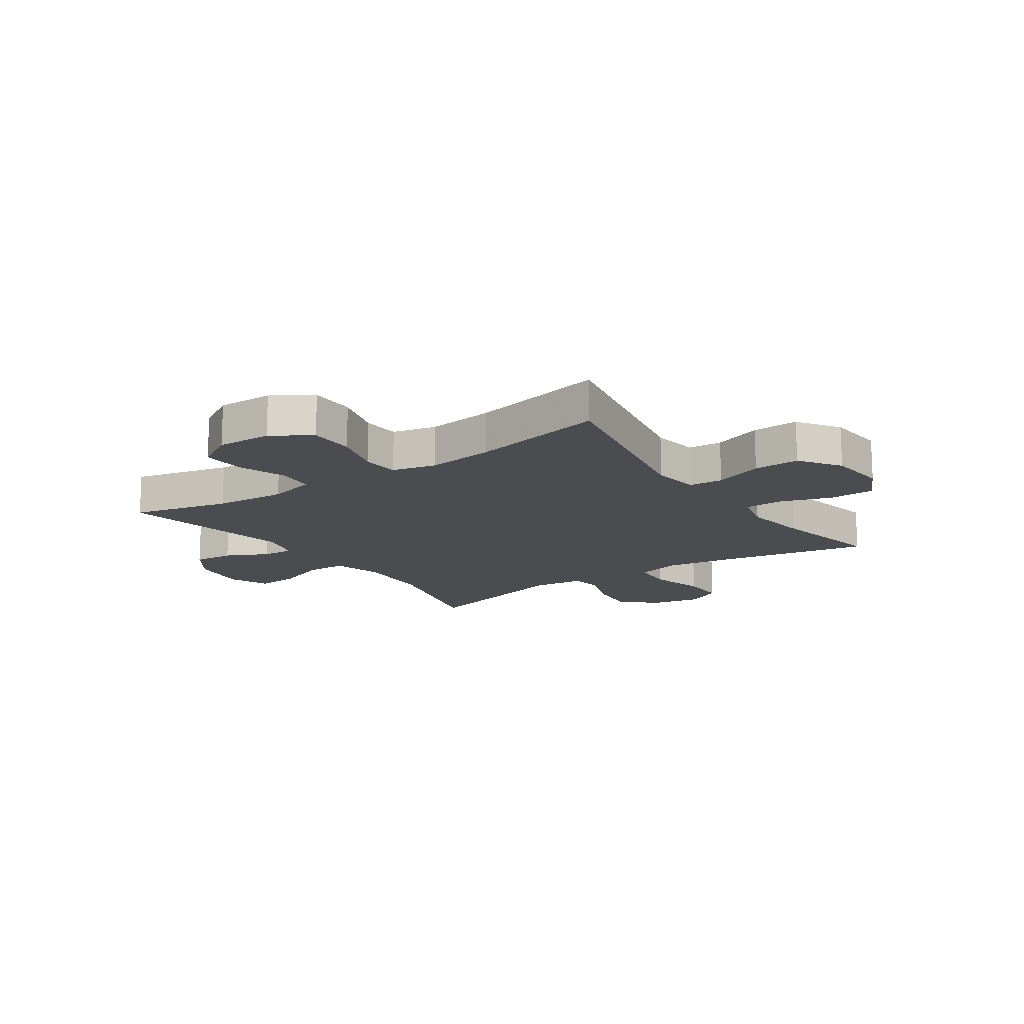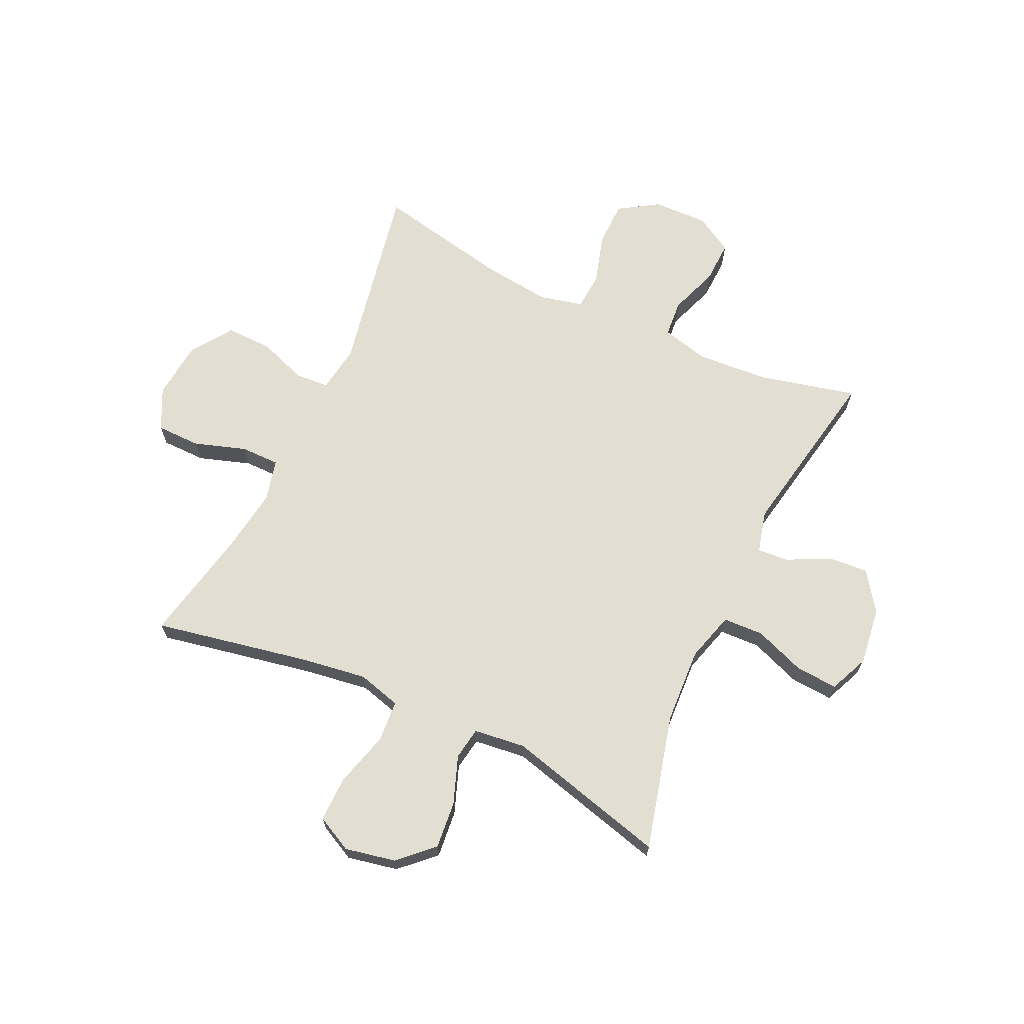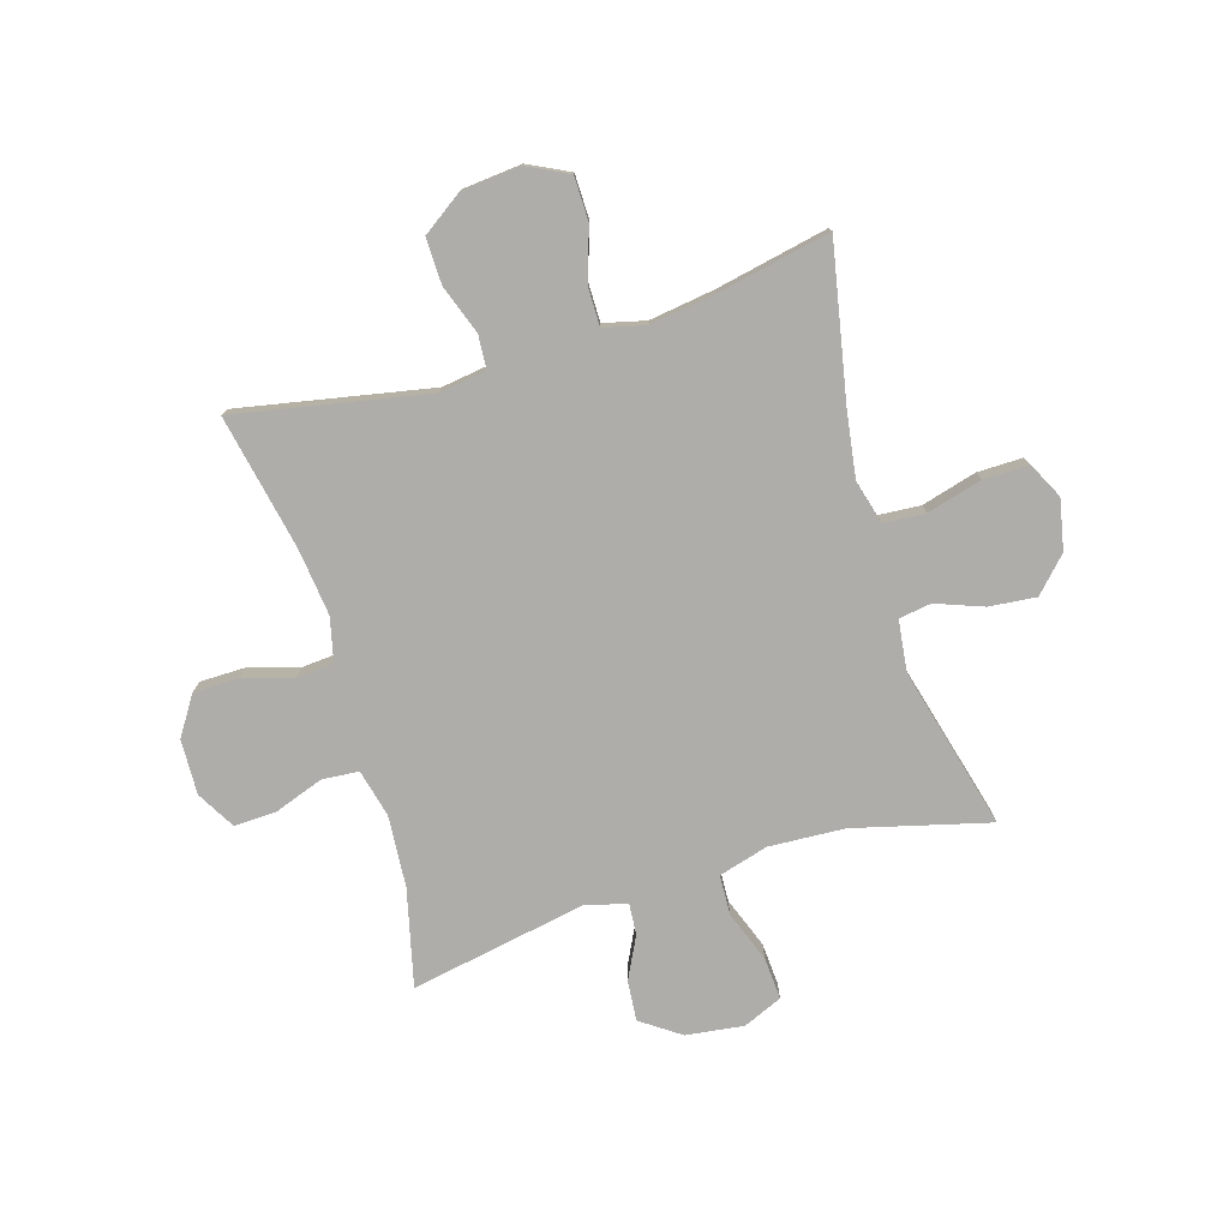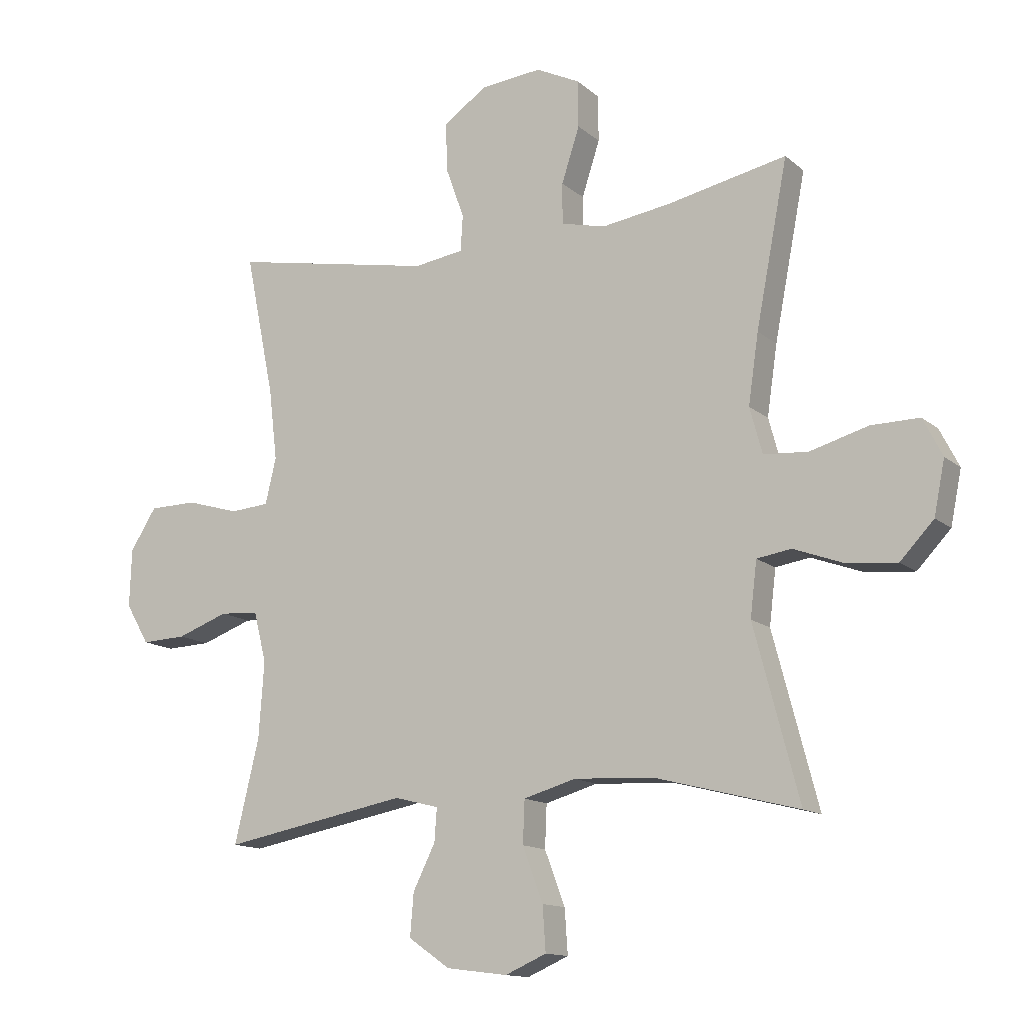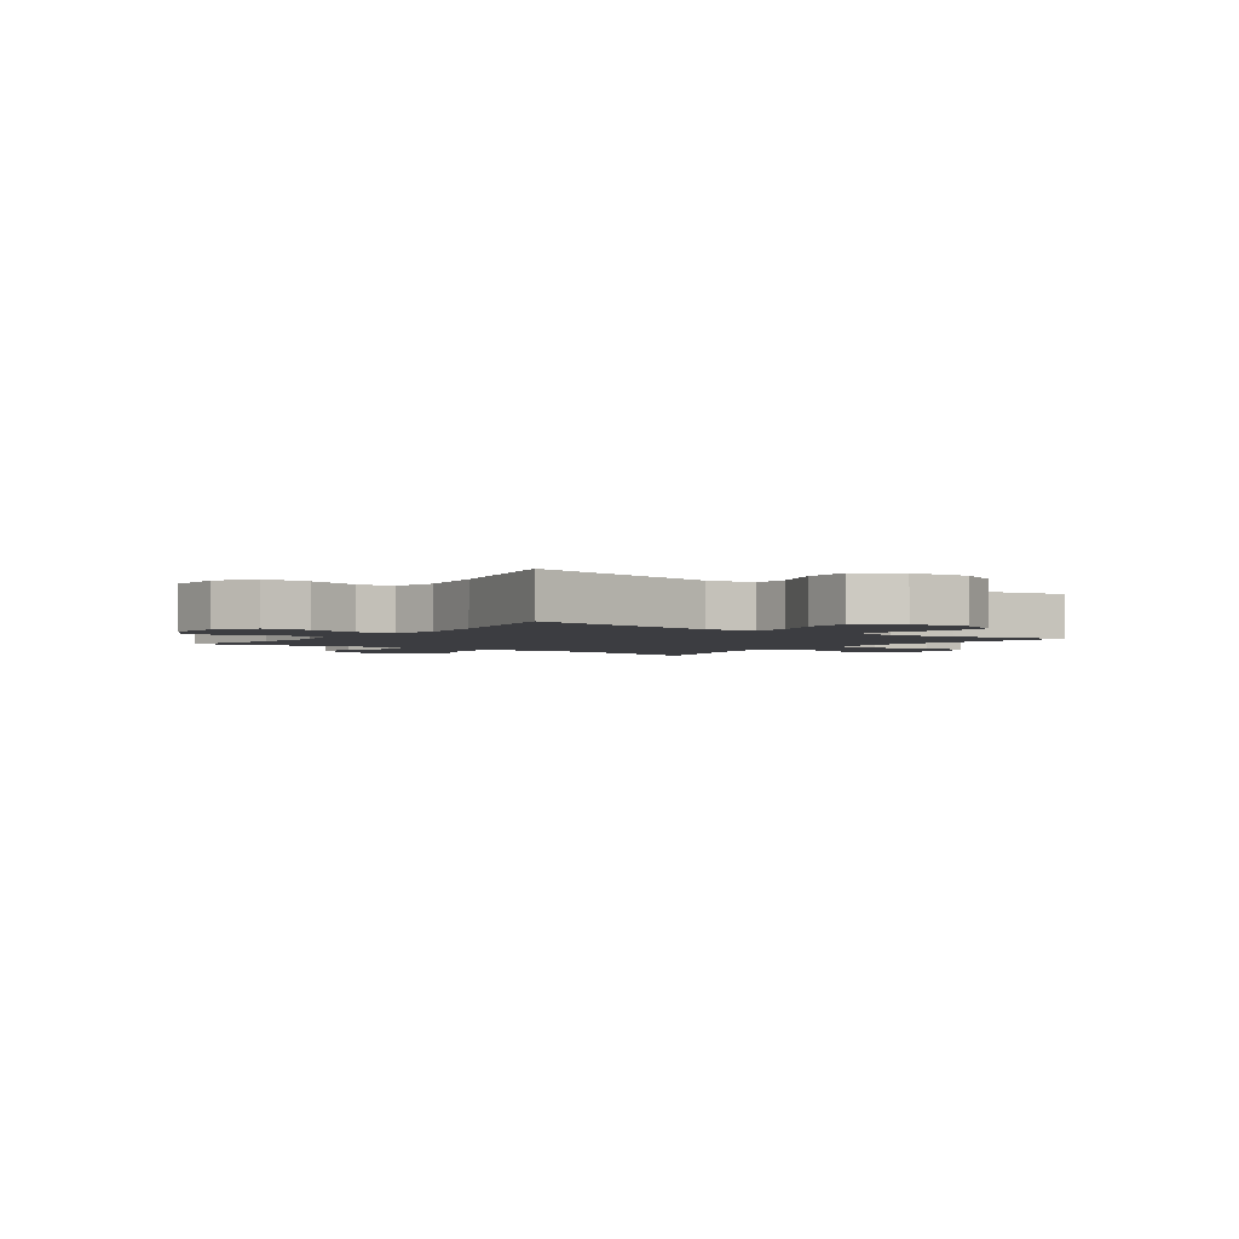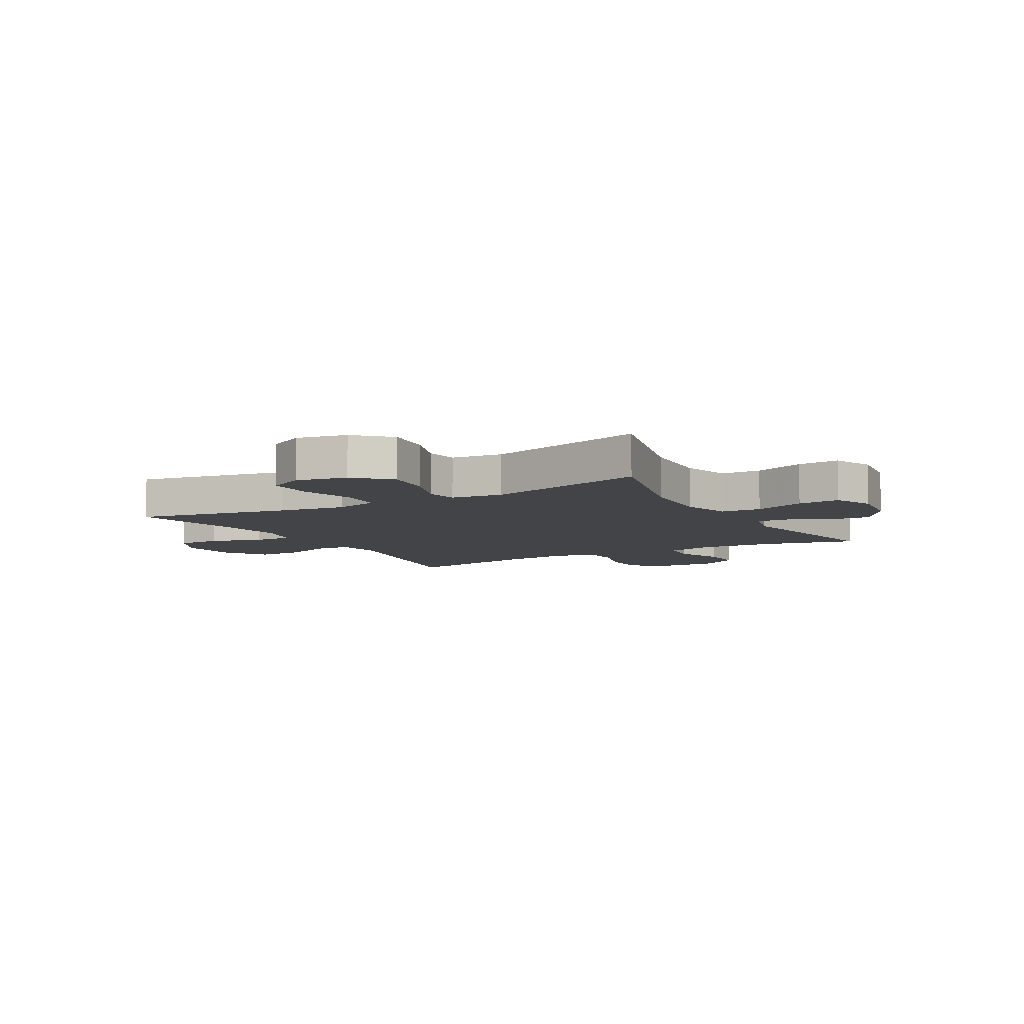
<metadata>
{"format":"obj","ext":"obj","renderer":"f3d","projection":"perspective","resolution":1024,"background":"white","views":[{"elev":-15.2,"azim":-55.5,"up":"+Y"},{"elev":67.6,"azim":115.0,"up":"+Y"},{"elev":-77.3,"azim":16.7,"up":"+Y"},{"elev":-13.4,"azim":29.6,"up":"+Z"},{"elev":-2.7,"azim":-36.1,"up":"+Y"},{"elev":-7.7,"azim":119.6,"up":"+Y"}]}
</metadata>
<code>
v -0.5 0.07 0.5
v -0.161 0.07 0.435
v -0.078 0.07 0.447
v -0.074 0.07 0.507
v -0.105 0.07 0.593
v -0.107 0.07 0.674
v -0.035 0.07 0.724
v 0.068 0.07 0.734
v 0.141 0.07 0.698
v 0.142 0.07 0.62
v 0.112 0.07 0.528
v 0.112 0.07 0.46
v 0.186 0.07 0.442
v 0.302 0.07 0.459
v 0.5 0.07 0.5
v 0.447 0.07 0.227
v 0.43 0.07 0.111
v 0.451 0.07 0.034
v 0.525 0.07 0.029
v 0.622 0.07 0.056
v 0.702 0.07 0.057
v 0.734 0.07 -0.006
v 0.716 0.07 -0.095
v 0.66 0.07 -0.154
v 0.577 0.07 -0.146
v 0.493 0.07 -0.115
v 0.436 0.07 -0.124
v 0.425 0.07 -0.215
v 0.5 0.07 -0.5
v 0.262 0.07 -0.439
v 0.128 0.07 -0.432
v 0.041 0.07 -0.457
v 0.038 0.07 -0.528
v 0.072 0.07 -0.618
v 0.077 0.07 -0.692
v 0.008 0.07 -0.722
v -0.094 0.07 -0.709
v -0.163 0.07 -0.661
v -0.157 0.07 -0.59
v -0.12 0.07 -0.516
v -0.116 0.07 -0.461
v -0.19 0.07 -0.442
v -0.5 0.07 -0.5
v -0.459 0.07 -0.329
v -0.45 0.07 -0.202
v -0.471 0.07 -0.118
v -0.536 0.07 -0.113
v -0.622 0.07 -0.144
v -0.697 0.07 -0.147
v -0.736 0.07 -0.08
v -0.733 0.07 0.017
v -0.689 0.07 0.086
v -0.609 0.07 0.087
v -0.52 0.07 0.061
v -0.455 0.07 0.066
v -0.437 0.07 0.143
v -0.451 0.07 0.261
v -0.5 0 0.5
v -0.161 0 0.435
v -0.078 0 0.447
v -0.074 0 0.507
v -0.105 0 0.593
v -0.107 0 0.674
v -0.035 0 0.724
v 0.068 0 0.734
v 0.141 0 0.698
v 0.142 0 0.62
v 0.112 0 0.528
v 0.112 0 0.46
v 0.186 0 0.442
v 0.302 0 0.459
v 0.5 0 0.5
v 0.447 0 0.227
v 0.43 0 0.111
v 0.451 0 0.034
v 0.525 0 0.029
v 0.622 0 0.056
v 0.702 0 0.057
v 0.734 0 -0.006
v 0.716 0 -0.095
v 0.66 0 -0.154
v 0.577 0 -0.146
v 0.493 0 -0.115
v 0.436 0 -0.124
v 0.425 0 -0.215
v 0.5 0 -0.5
v 0.262 0 -0.439
v 0.128 0 -0.432
v 0.041 0 -0.457
v 0.038 0 -0.528
v 0.072 0 -0.618
v 0.077 0 -0.692
v 0.008 0 -0.722
v -0.094 0 -0.709
v -0.163 0 -0.661
v -0.157 0 -0.59
v -0.12 0 -0.516
v -0.116 0 -0.461
v -0.19 0 -0.442
v -0.5 0 -0.5
v -0.459 0 -0.329
v -0.45 0 -0.202
v -0.471 0 -0.118
v -0.536 0 -0.113
v -0.622 0 -0.144
v -0.697 0 -0.147
v -0.736 0 -0.08
v -0.733 0 0.017
v -0.689 0 0.086
v -0.609 0 0.087
v -0.52 0 0.061
v -0.455 0 0.066
v -0.437 0 0.143
v -0.451 0 0.261
f 51 52 53 54
f 51 54 55
f 50 51 55
f 47 48 49 50
f 46 47 50 55
f 45 46 55 56
f 42 43 44
f 41 42 44 45
f 37 38 39 40
f 37 40 41
f 36 37 41
f 33 34 35 36
f 32 33 36 41
f 31 32 41 45
f 28 29 30
f 27 28 30 31
f 23 24 25 26
f 21 22 23 26
f 19 20 21 26
f 18 19 26 27
f 17 18 27 31
f 14 15 16
f 13 14 16 17
f 12 13 17 31
f 8 9 10 11
f 8 11 12
f 4 5 6 7
f 3 4 7 8
f 57 1 2
f 56 57 2 3
f 31 45 56 3
f 3 8 12 31
f 111 110 109 108
f 112 111 108
f 112 108 107
f 107 106 105 104
f 112 107 104 103
f 113 112 103 102
f 101 100 99
f 102 101 99 98
f 97 96 95 94
f 98 97 94
f 98 94 93
f 93 92 91 90
f 98 93 90 89
f 102 98 89 88
f 87 86 85
f 88 87 85 84
f 83 82 81 80
f 83 80 79 78
f 83 78 77 76
f 84 83 76 75
f 88 84 75 74
f 73 72 71
f 74 73 71 70
f 88 74 70 69
f 68 67 66 65
f 69 68 65
f 64 63 62 61
f 65 64 61 60
f 59 58 114
f 60 59 114 113
f 60 113 102 88
f 88 69 65 60
f 1 58 59 2
f 2 59 60 3
f 3 60 61 4
f 4 61 62 5
f 5 62 63 6
f 6 63 64 7
f 7 64 65 8
f 8 65 66 9
f 9 66 67 10
f 10 67 68 11
f 11 68 69 12
f 12 69 70 13
f 13 70 71 14
f 14 71 72 15
f 15 72 73 16
f 16 73 74 17
f 17 74 75 18
f 18 75 76 19
f 19 76 77 20
f 20 77 78 21
f 21 78 79 22
f 22 79 80 23
f 23 80 81 24
f 24 81 82 25
f 25 82 83 26
f 26 83 84 27
f 27 84 85 28
f 28 85 86 29
f 29 86 87 30
f 30 87 88 31
f 31 88 89 32
f 32 89 90 33
f 33 90 91 34
f 34 91 92 35
f 35 92 93 36
f 36 93 94 37
f 37 94 95 38
f 38 95 96 39
f 39 96 97 40
f 40 97 98 41
f 41 98 99 42
f 42 99 100 43
f 43 100 101 44
f 44 101 102 45
f 45 102 103 46
f 46 103 104 47
f 47 104 105 48
f 48 105 106 49
f 49 106 107 50
f 50 107 108 51
f 51 108 109 52
f 52 109 110 53
f 53 110 111 54
f 54 111 112 55
f 55 112 113 56
f 56 113 114 57
f 57 114 58 1

</code>
